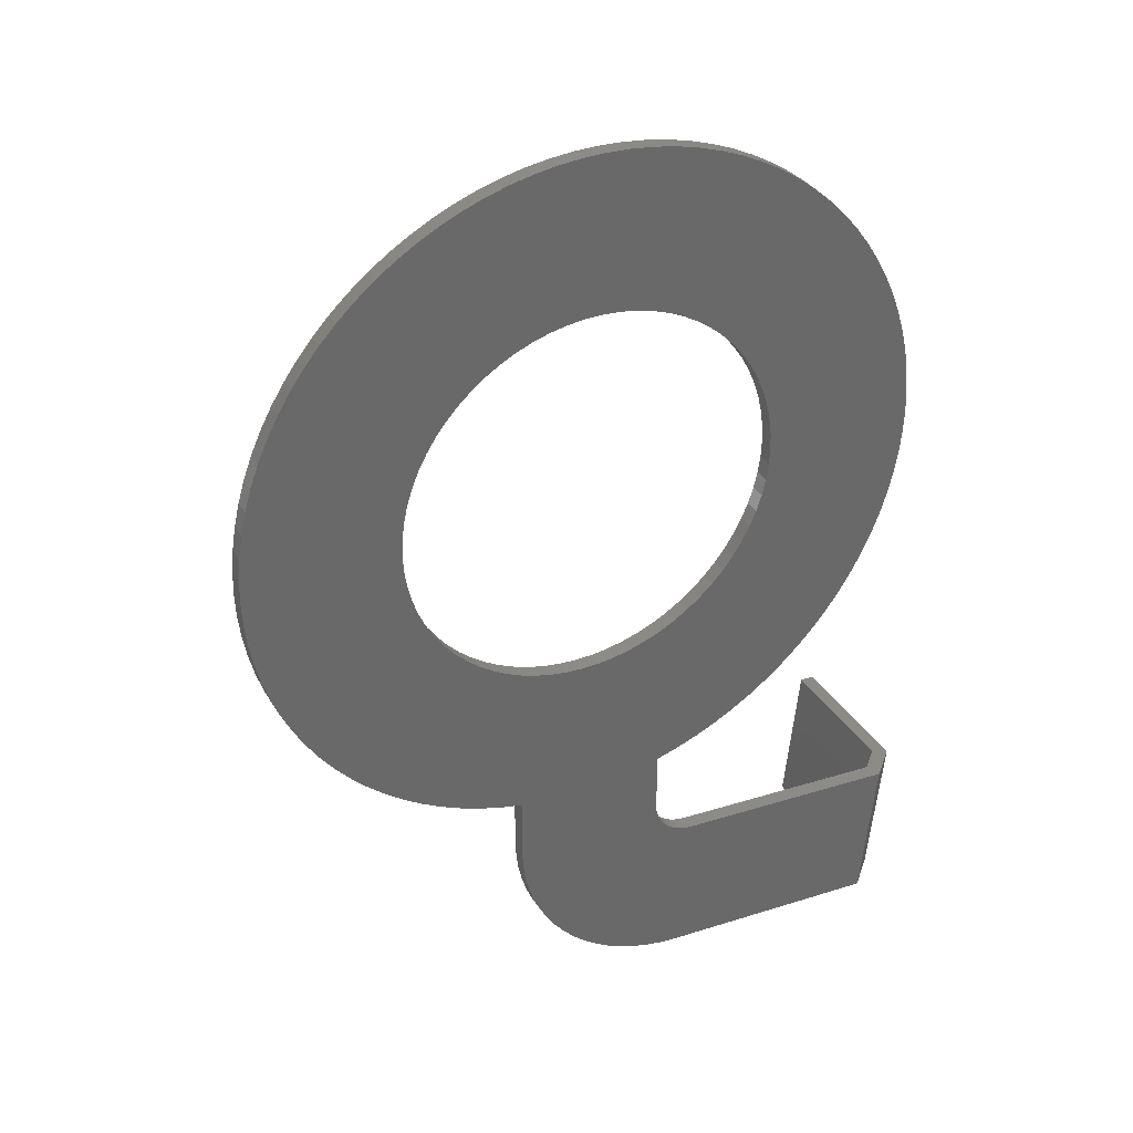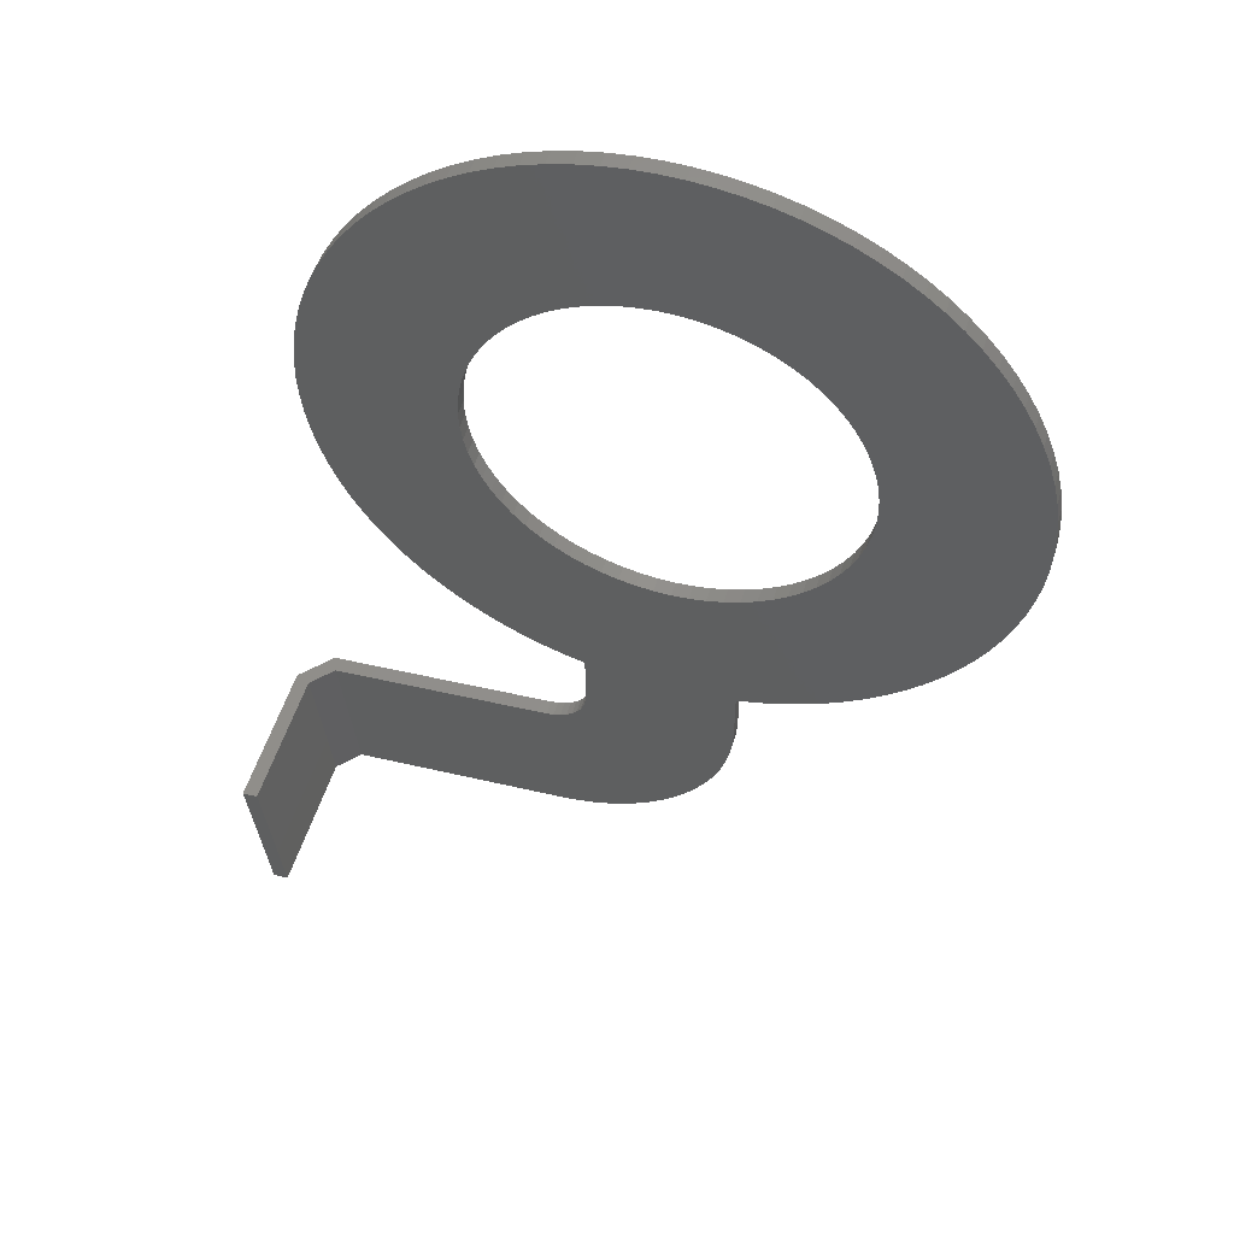
<metadata>
{"format":"stl","ext":"stl","renderer":"f3d","projection":"perspective","resolution":1024,"background":"white","views":[{"elev":35.0,"azim":152.3,"up":"+Y"},{"elev":54.0,"azim":17.0,"up":"+Y"}]}
</metadata>
<code>
# stl→obj: 402 verts, 804 faces
v -27 734.4 12
v -27.34 737.8 12
v -27.99 734.4 12
v -28.34 737.7 12
v -27.69 741.1 12
v -28.69 741 12
v -28.05 744.4 12
v -29.05 744.3 12
v -28.05 744.4 2.564
v -29.05 744.3 2.15
v -26.64 744.5 1.15
v -27.06 744.5 0.15
v -11.63 745.8 0.15
v -11.63 745.8 1.15
v -27.69 741.1 2.564
v -27.34 737.8 2.564
v -27 734.4 2.564
v -8.891 748.8 0.15
v -8.932 748.3 0.15
v -8.891 748.8 1.15
v -8.932 748.3 1.15
v -9.053 747.8 0.15
v -9.053 747.8 1.15
v -9.251 747.4 0.15
v -9.251 747.4 1.15
v -9.52 747 0.15
v -9.52 747 1.15
v -9.854 746.6 0.15
v -9.854 746.6 1.15
v -10.24 746.3 1.15
v -10.24 746.3 0.15
v -10.68 746.1 1.15
v -10.68 746.1 0.15
v -11.14 745.9 0.15
v -11.14 745.9 1.15
v -8.891 752.8 0.15
v -8.891 752.8 1.15
v 1.109 752.8 0.15
v 2.564 753.2 0.15
v 1.109 752.8 1.15
v 2.564 753.2 1.15
v 3.99 753.7 0.15
v 3.99 753.7 1.15
v 5.381 754.3 0.15
v 5.381 754.3 1.15
v 6.73 754.9 0.15
v 6.73 754.9 1.15
v 8.032 755.7 0.15
v 8.032 755.7 1.15
v 9.279 756.5 0.15
v 9.279 756.5 1.15
v 10.47 757.4 0.15
v 10.47 757.4 1.15
v 11.59 758.4 0.15
v 11.59 758.4 1.15
v 12.65 759.5 0.15
v 12.65 759.5 1.15
v 13.63 760.7 0.15
v 13.63 760.7 1.15
v 14.53 761.9 0.15
v 14.53 761.9 1.15
v 15.35 763.1 0.15
v 15.35 763.1 1.15
v 16.08 764.4 0.15
v 16.08 764.4 1.15
v 16.72 765.8 0.15
v 16.72 765.8 1.15
v 17.27 767.2 0.15
v 17.27 767.2 1.15
v 17.73 768.6 0.15
v 17.73 768.6 1.15
v 18.08 770.1 0.15
v 18.08 770.1 1.15
v 18.34 771.6 0.15
v 18.34 771.6 1.15
v 18.5 773.1 0.15
v 18.5 773.1 1.15
v 18.56 774.6 0.15
v 18.56 774.6 1.15
v 18.52 776.1 0.15
v 18.52 776.1 1.15
v 18.37 777.6 0.15
v 18.37 777.6 1.15
v 18.13 779.1 0.15
v 18.13 779.1 1.15
v 17.79 780.5 0.15
v 17.79 780.5 1.15
v 17.35 782 0.15
v 17.35 782 1.15
v 16.81 783.4 0.15
v 16.81 783.4 1.15
v 16.18 784.8 0.15
v 16.18 784.8 1.15
v 15.46 786.1 0.15
v 15.46 786.1 1.15
v 14.66 787.3 0.15
v 14.66 787.3 1.15
v 13.77 788.6 0.15
v 13.77 788.6 1.15
v 12.8 789.7 0.15
v 12.8 789.7 1.15
v 11.76 790.8 0.15
v 11.76 790.8 1.15
v 10.64 791.8 0.15
v 10.64 791.8 1.15
v 9.462 792.7 0.15
v 9.462 792.7 1.15
v 8.223 793.6 0.15
v 8.223 793.6 1.15
v 6.929 794.4 0.15
v 6.929 794.4 1.15
v 5.587 795.1 0.15
v 5.587 795.1 1.15
v 4.202 795.6 0.15
v 4.202 795.6 1.15
v 2.781 796.1 0.15
v 2.781 796.1 1.15
v 1.329 796.5 0.15
v 1.329 796.5 1.15
v -0.1454 796.8 0.15
v -0.1454 796.8 1.15
v -1.637 797 1.15
v -1.637 797 0.15
v -3.139 797.1 1.15
v -3.139 797.1 0.15
v -4.644 797.1 1.15
v -4.644 797.1 0.15
v -6.146 797 1.15
v -6.146 797 0.15
v -7.637 796.8 1.15
v -7.637 796.8 0.15
v -9.112 796.5 0.15
v -9.112 796.5 1.15
v -10.56 796.1 0.15
v -10.56 796.1 1.15
v -11.98 795.6 0.15
v -11.98 795.6 1.15
v -13.37 795.1 0.15
v -13.37 795.1 1.15
v -14.71 794.4 0.15
v -14.71 794.4 1.15
v -16.01 793.6 0.15
v -16.01 793.6 1.15
v -17.25 792.7 0.15
v -17.25 792.7 1.15
v -18.42 791.8 0.15
v -18.42 791.8 1.15
v -19.54 790.8 0.15
v -19.54 790.8 1.15
v -20.58 789.7 0.15
v -20.58 789.7 1.15
v -21.55 788.6 0.15
v -21.55 788.6 1.15
v -22.44 787.3 0.15
v -22.44 787.3 1.15
v -23.25 786.1 0.15
v -23.25 786.1 1.15
v -23.96 784.8 0.15
v -23.96 784.8 1.15
v -24.59 783.4 0.15
v -24.59 783.4 1.15
v -25.13 782 0.15
v -25.13 782 1.15
v -25.57 780.5 0.15
v -25.57 780.5 1.15
v -25.91 779.1 0.15
v -25.91 779.1 1.15
v -26.15 777.6 0.15
v -26.15 777.6 1.15
v -26.3 776.1 0.15
v -26.3 776.1 1.15
v -26.34 774.6 0.15
v -26.34 774.6 1.15
v -26.28 773.1 0.15
v -26.28 773.1 1.15
v -26.12 771.6 0.15
v -26.12 771.6 1.15
v -25.87 770.1 0.15
v -25.87 770.1 1.15
v -25.51 768.6 0.15
v -25.51 768.6 1.15
v -25.05 767.2 0.15
v -25.05 767.2 1.15
v -24.5 765.8 0.15
v -24.5 765.8 1.15
v -23.86 764.4 0.15
v -23.86 764.4 1.15
v -23.13 763.1 0.15
v -23.13 763.1 1.15
v -22.31 761.9 0.15
v -22.31 761.9 1.15
v -21.41 760.7 0.15
v -21.41 760.7 1.15
v -20.43 759.5 0.15
v -20.43 759.5 1.15
v -19.37 758.4 0.15
v -19.37 758.4 1.15
v -18.25 757.4 0.15
v -18.25 757.4 1.15
v -17.06 756.5 0.15
v -17.06 756.5 1.15
v -15.81 755.7 0.15
v -15.81 755.7 1.15
v -14.51 754.9 0.15
v -14.51 754.9 1.15
v -13.16 754.3 0.15
v -13.16 754.3 1.15
v -11.77 753.7 0.15
v -11.77 753.7 1.15
v -10.35 753.2 0.15
v -10.35 753.2 1.15
v 1.109 748.8 0.15
v 1.109 748.8 1.15
v -10.76 735.9 1.15
v -10.76 735.9 0.15
v -9.634 736 1.15
v -9.634 736 0.15
v -8.527 736.3 1.15
v -8.527 736.3 0.15
v -7.445 736.6 1.15
v -7.445 736.6 0.15
v -6.397 737 1.15
v -6.397 737 0.15
v -5.391 737.6 1.15
v -5.391 737.6 0.15
v -4.435 738.2 1.15
v -4.435 738.2 0.15
v -3.535 738.9 1.15
v -3.535 738.9 0.15
v -2.699 739.6 1.15
v -2.699 739.6 0.15
v -1.933 740.5 1.15
v -1.933 740.5 0.15
v -1.242 741.4 1.15
v -1.242 741.4 0.15
v -0.633 742.3 1.15
v -0.633 742.3 0.15
v -0.1094 743.3 1.15
v -0.1094 743.3 0.15
v 0.3247 744.4 1.15
v 0.3247 744.4 0.15
v 0.6657 745.5 1.15
v 0.6657 745.5 0.15
v 0.9111 746.6 1.15
v 0.9111 746.6 0.15
v 1.059 747.7 1.15
v 1.059 747.7 0.15
v -27.99 734.4 2.15
v -25.59 734.6 1.15
v -26 734.5 0.15
v 8.509 773.6 0.15
v 8.509 773.6 1.15
v 8.559 774.7 0.15
v 8.559 774.7 1.15
v 8.509 775.8 0.15
v 8.509 775.8 1.15
v 8.359 776.9 0.15
v 8.359 776.9 1.15
v 8.11 778 0.15
v 8.11 778 1.15
v 7.765 779.1 0.15
v 7.765 779.1 1.15
v 7.326 780.1 0.15
v 7.326 780.1 1.15
v 6.796 781.1 0.15
v 6.796 781.1 1.15
v 6.181 782 0.15
v 6.181 782 1.15
v 5.484 782.9 0.15
v 5.484 782.9 1.15
v 4.712 783.7 0.15
v 4.712 783.7 1.15
v 3.871 784.4 0.15
v 3.871 784.4 1.15
v 2.967 785.1 0.15
v 2.967 785.1 1.15
v 2.008 785.7 0.15
v 2.008 785.7 1.15
v 1.002 786.1 0.15
v 1.002 786.1 1.15
v -0.04409 786.5 0.15
v -0.04409 786.5 1.15
v -1.121 786.8 0.15
v -1.121 786.8 1.15
v -2.22 787 0.15
v -2.22 787 1.15
v -3.333 787.1 0.15
v -3.333 787.1 1.15
v -4.45 787.1 0.15
v -4.45 787.1 1.15
v -5.563 787 0.15
v -5.563 787 1.15
v -6.662 786.8 0.15
v -6.662 786.8 1.15
v -7.739 786.5 0.15
v -7.739 786.5 1.15
v -8.785 786.1 0.15
v -8.785 786.1 1.15
v -9.791 785.7 0.15
v -9.791 785.7 1.15
v -10.75 785.1 0.15
v -10.75 785.1 1.15
v -11.65 784.4 0.15
v -11.65 784.4 1.15
v -12.5 783.7 0.15
v -12.5 783.7 1.15
v -13.27 782.9 0.15
v -13.27 782.9 1.15
v -13.96 782 0.15
v -13.96 782 1.15
v -14.58 781.1 0.15
v -14.58 781.1 1.15
v -15.11 780.1 0.15
v -15.11 780.1 1.15
v -15.55 779.1 0.15
v -15.55 779.1 1.15
v -15.89 778 0.15
v -15.89 778 1.15
v -16.14 776.9 0.15
v -16.14 776.9 1.15
v -16.29 775.8 0.15
v -16.29 775.8 1.15
v -16.34 774.7 0.15
v -16.34 774.7 1.15
v -16.29 773.6 0.15
v -16.29 773.6 1.15
v -16.14 772.5 0.15
v -16.14 772.5 1.15
v -15.89 771.4 0.15
v -15.89 771.4 1.15
v -15.55 770.3 0.15
v -15.55 770.3 1.15
v -15.11 769.3 0.15
v -15.11 769.3 1.15
v -14.58 768.3 0.15
v -14.58 768.3 1.15
v -13.96 767.4 0.15
v -13.96 767.4 1.15
v -13.27 766.5 0.15
v -13.27 766.5 1.15
v -12.5 765.7 0.15
v -12.5 765.7 1.15
v -11.65 765 0.15
v -11.65 765 1.15
v -10.75 764.3 0.15
v -10.75 764.3 1.15
v -9.791 763.7 0.15
v -9.791 763.7 1.15
v -8.785 763.3 0.15
v -8.785 763.3 1.15
v -7.739 762.9 0.15
v -7.739 762.9 1.15
v -6.662 762.6 0.15
v -6.662 762.6 1.15
v -5.563 762.4 0.15
v -5.563 762.4 1.15
v -4.45 762.3 0.15
v -4.45 762.3 1.15
v -3.333 762.3 0.15
v -3.333 762.3 1.15
v -2.22 762.4 0.15
v -2.22 762.4 1.15
v -1.121 762.6 0.15
v -1.121 762.6 1.15
v -0.04409 762.9 0.15
v -0.04409 762.9 1.15
v 1.002 763.3 0.15
v 1.002 763.3 1.15
v 2.008 763.7 0.15
v 2.008 763.7 1.15
v 2.967 764.3 0.15
v 2.967 764.3 1.15
v 3.871 765 0.15
v 3.871 765 1.15
v 4.712 765.7 0.15
v 4.712 765.7 1.15
v 5.484 766.5 0.15
v 5.484 766.5 1.15
v 6.181 767.4 0.15
v 6.181 767.4 1.15
v 6.796 768.3 0.15
v 6.796 768.3 1.15
v 7.326 769.3 0.15
v 7.326 769.3 1.15
v 7.765 770.3 0.15
v 7.765 770.3 1.15
v 8.11 771.4 0.15
v 8.11 771.4 1.15
v 8.359 772.5 0.15
v 8.359 772.5 1.15
v -7.478 752.5 1.15
v -0.3051 752.5 1.15
v -1.734 752.4 1.15
v -3.171 752.3 1.15
v -4.612 752.3 1.15
v -6.049 752.4 1.15
v -26.28 741.2 1.15
v -25.93 737.9 1.15
v -28.34 737.7 2.15
v -28.69 741 2.15
v -26.7 741.2 0.15
v -26.34 737.8 0.15
f 1 2 3
f 3 2 4
f 4 2 5
f 4 5 6
f 6 5 7
f 6 7 8
f 7 9 8
f 8 9 10
f 10 9 11
f 10 11 12
f 12 11 13
f 13 11 14
f 9 7 15
f 15 7 5
f 15 5 16
f 16 5 2
f 16 2 17
f 17 2 1
f 18 19 20
f 20 19 21
f 21 19 22
f 21 22 23
f 23 22 24
f 23 24 25
f 25 24 26
f 25 26 27
f 27 26 28
f 27 28 29
f 29 28 30
f 30 28 31
f 30 31 32
f 32 31 33
f 32 33 34
f 32 34 35
f 35 34 13
f 35 13 14
f 36 18 37
f 37 18 20
f 38 39 40
f 40 39 41
f 41 39 42
f 41 42 43
f 43 42 44
f 43 44 45
f 45 44 46
f 45 46 47
f 47 46 48
f 47 48 49
f 49 48 50
f 49 50 51
f 51 50 52
f 51 52 53
f 53 52 54
f 53 54 55
f 55 54 56
f 55 56 57
f 57 56 58
f 57 58 59
f 59 58 60
f 59 60 61
f 61 60 62
f 61 62 63
f 63 62 64
f 63 64 65
f 65 64 66
f 65 66 67
f 67 66 68
f 67 68 69
f 69 68 70
f 69 70 71
f 71 70 72
f 71 72 73
f 73 72 74
f 73 74 75
f 75 74 76
f 75 76 77
f 77 76 78
f 77 78 79
f 79 78 80
f 79 80 81
f 81 80 82
f 81 82 83
f 83 82 84
f 83 84 85
f 85 84 86
f 85 86 87
f 87 86 88
f 87 88 89
f 89 88 90
f 89 90 91
f 91 90 92
f 91 92 93
f 93 92 94
f 93 94 95
f 95 94 96
f 95 96 97
f 97 96 98
f 97 98 99
f 99 98 100
f 99 100 101
f 101 100 102
f 101 102 103
f 103 102 104
f 103 104 105
f 105 104 106
f 105 106 107
f 107 106 108
f 107 108 109
f 109 108 110
f 109 110 111
f 111 110 112
f 111 112 113
f 113 112 114
f 113 114 115
f 115 114 116
f 115 116 117
f 117 116 118
f 117 118 119
f 119 118 120
f 119 120 121
f 121 120 122
f 122 120 123
f 122 123 124
f 124 123 125
f 124 125 126
f 126 125 127
f 126 127 128
f 128 127 129
f 128 129 130
f 130 129 131
f 130 131 132
f 130 132 133
f 133 132 134
f 133 134 135
f 135 134 136
f 135 136 137
f 137 136 138
f 137 138 139
f 139 138 140
f 139 140 141
f 141 140 142
f 141 142 143
f 143 142 144
f 143 144 145
f 145 144 146
f 145 146 147
f 147 146 148
f 147 148 149
f 149 148 150
f 149 150 151
f 151 150 152
f 151 152 153
f 153 152 154
f 153 154 155
f 155 154 156
f 155 156 157
f 157 156 158
f 157 158 159
f 159 158 160
f 159 160 161
f 161 160 162
f 161 162 163
f 163 162 164
f 163 164 165
f 165 164 166
f 165 166 167
f 167 166 168
f 167 168 169
f 169 168 170
f 169 170 171
f 171 170 172
f 171 172 173
f 173 172 174
f 173 174 175
f 175 174 176
f 175 176 177
f 177 176 178
f 177 178 179
f 179 178 180
f 179 180 181
f 181 180 182
f 181 182 183
f 183 182 184
f 183 184 185
f 185 184 186
f 185 186 187
f 187 186 188
f 187 188 189
f 189 188 190
f 189 190 191
f 191 190 192
f 191 192 193
f 193 192 194
f 193 194 195
f 195 194 196
f 195 196 197
f 197 196 198
f 197 198 199
f 199 198 200
f 199 200 201
f 201 200 202
f 201 202 203
f 203 202 204
f 203 204 205
f 205 204 206
f 205 206 207
f 207 206 208
f 207 208 209
f 209 208 210
f 209 210 211
f 211 210 36
f 211 36 37
f 212 38 213
f 213 38 40
f 214 215 216
f 216 215 217
f 216 217 218
f 218 217 219
f 218 219 220
f 220 219 221
f 220 221 222
f 222 221 223
f 222 223 224
f 224 223 225
f 224 225 226
f 226 225 227
f 226 227 228
f 228 227 229
f 228 229 230
f 230 229 231
f 230 231 232
f 232 231 233
f 232 233 234
f 234 233 235
f 234 235 236
f 236 235 237
f 236 237 238
f 238 237 239
f 238 239 240
f 240 239 241
f 240 241 242
f 242 241 243
f 242 243 244
f 244 243 245
f 244 245 246
f 246 245 247
f 246 247 213
f 213 247 212
f 1 3 17
f 17 3 248
f 17 248 249
f 249 248 250
f 249 250 215
f 215 214 249
f 251 252 253
f 253 252 254
f 253 254 255
f 255 254 256
f 255 256 257
f 257 256 258
f 257 258 259
f 259 258 260
f 259 260 261
f 261 260 262
f 261 262 263
f 263 262 264
f 263 264 265
f 265 264 266
f 265 266 267
f 267 266 268
f 267 268 269
f 269 268 270
f 269 270 271
f 271 270 272
f 271 272 273
f 273 272 274
f 273 274 275
f 275 274 276
f 275 276 277
f 277 276 278
f 277 278 279
f 279 278 280
f 279 280 281
f 281 280 282
f 281 282 283
f 283 282 284
f 283 284 285
f 285 284 286
f 285 286 287
f 287 286 288
f 287 288 289
f 289 288 290
f 289 290 291
f 291 290 292
f 291 292 293
f 293 292 294
f 293 294 295
f 295 294 296
f 295 296 297
f 297 296 298
f 297 298 299
f 299 298 300
f 299 300 301
f 301 300 302
f 301 302 303
f 303 302 304
f 303 304 305
f 305 304 306
f 305 306 307
f 307 306 308
f 307 308 309
f 309 308 310
f 309 310 311
f 311 310 312
f 311 312 313
f 313 312 314
f 313 314 315
f 315 314 316
f 315 316 317
f 317 316 318
f 317 318 319
f 319 318 320
f 319 320 321
f 321 320 322
f 321 322 323
f 323 322 324
f 323 324 325
f 325 324 326
f 325 326 327
f 327 326 328
f 327 328 329
f 329 328 330
f 329 330 331
f 331 330 332
f 331 332 333
f 333 332 334
f 333 334 335
f 335 334 336
f 335 336 337
f 337 336 338
f 337 338 339
f 339 338 340
f 339 340 341
f 341 340 342
f 341 342 343
f 343 342 344
f 343 344 345
f 345 344 346
f 345 346 347
f 347 346 348
f 347 348 349
f 349 348 350
f 349 350 351
f 351 350 352
f 351 352 353
f 353 352 354
f 353 354 355
f 355 354 356
f 355 356 357
f 357 356 358
f 357 358 359
f 359 358 360
f 359 360 361
f 361 360 362
f 361 362 363
f 363 362 364
f 363 364 365
f 365 364 366
f 365 366 367
f 367 366 368
f 367 368 369
f 369 368 370
f 369 370 371
f 371 370 372
f 371 372 373
f 373 372 374
f 373 374 375
f 375 374 376
f 375 376 377
f 377 376 378
f 377 378 379
f 379 378 380
f 379 380 381
f 381 380 382
f 381 382 383
f 383 382 384
f 383 384 385
f 385 384 386
f 385 386 387
f 387 386 388
f 387 388 389
f 389 388 390
f 389 390 251
f 251 390 252
f 391 356 37
f 37 356 354
f 37 354 211
f 211 354 352
f 211 352 209
f 209 352 350
f 209 350 207
f 207 350 205
f 205 350 348
f 205 348 203
f 203 348 346
f 203 346 201
f 201 346 199
f 199 346 344
f 199 344 197
f 197 344 342
f 197 342 195
f 195 342 340
f 195 340 193
f 193 340 191
f 191 340 338
f 191 338 189
f 189 338 336
f 189 336 187
f 187 336 334
f 187 334 185
f 185 334 332
f 185 332 183
f 183 332 181
f 181 332 330
f 181 330 179
f 179 330 328
f 179 328 177
f 177 328 326
f 177 326 175
f 175 326 324
f 175 324 173
f 173 324 171
f 171 324 322
f 171 322 169
f 169 322 320
f 169 320 167
f 167 320 318
f 167 318 165
f 165 318 316
f 165 316 163
f 163 316 161
f 161 316 314
f 161 314 159
f 159 314 312
f 159 312 157
f 157 312 310
f 157 310 155
f 155 310 308
f 155 308 153
f 153 308 151
f 151 308 306
f 151 306 149
f 149 306 304
f 149 304 147
f 147 304 302
f 147 302 145
f 145 302 143
f 143 302 300
f 143 300 141
f 141 300 298
f 141 298 139
f 139 298 137
f 137 298 296
f 137 296 135
f 135 296 294
f 135 294 133
f 133 294 130
f 130 294 292
f 130 292 128
f 128 292 290
f 128 290 126
f 126 290 288
f 126 288 124
f 124 288 122
f 122 288 286
f 122 286 121
f 121 286 284
f 121 284 119
f 119 284 117
f 117 284 282
f 117 282 115
f 115 282 280
f 115 280 113
f 113 280 111
f 111 280 278
f 111 278 109
f 109 278 276
f 109 276 107
f 107 276 105
f 105 276 274
f 105 274 103
f 103 274 272
f 103 272 101
f 101 272 270
f 101 270 99
f 99 270 97
f 97 270 268
f 97 268 95
f 95 268 266
f 95 266 93
f 93 266 264
f 93 264 91
f 91 264 262
f 91 262 89
f 89 262 87
f 87 262 260
f 87 260 85
f 85 260 258
f 85 258 83
f 83 258 256
f 83 256 81
f 81 256 254
f 81 254 79
f 79 254 77
f 77 254 252
f 77 252 75
f 75 252 390
f 75 390 73
f 73 390 388
f 73 388 71
f 71 388 386
f 71 386 69
f 69 386 67
f 67 386 384
f 67 384 65
f 65 384 382
f 65 382 63
f 63 382 380
f 63 380 61
f 61 380 378
f 61 378 59
f 59 378 57
f 57 378 376
f 57 376 55
f 55 376 374
f 55 374 53
f 53 374 372
f 53 372 51
f 51 372 49
f 49 372 370
f 49 370 47
f 47 370 368
f 47 368 45
f 45 368 43
f 43 368 366
f 43 366 41
f 41 366 364
f 41 364 40
f 40 364 362
f 40 362 392
f 392 362 393
f 393 362 360
f 393 360 394
f 394 360 358
f 394 358 395
f 395 358 396
f 396 358 356
f 396 356 391
f 11 397 14
f 14 397 214
f 14 214 216
f 397 398 214
f 214 398 249
f 216 218 14
f 14 218 220
f 14 220 222
f 222 224 14
f 14 224 226
f 14 226 35
f 35 226 228
f 35 228 230
f 35 230 32
f 32 230 232
f 32 232 234
f 32 234 30
f 30 234 236
f 30 236 238
f 30 238 29
f 29 238 240
f 29 240 27
f 27 240 242
f 27 242 25
f 25 242 244
f 25 244 23
f 23 244 246
f 23 246 21
f 21 246 213
f 21 213 20
f 20 213 395
f 20 395 396
f 40 392 213
f 213 392 393
f 213 393 394
f 394 395 213
f 396 391 20
f 20 391 37
f 9 15 11
f 11 15 397
f 397 15 16
f 397 16 398
f 398 16 17
f 398 17 249
f 248 3 399
f 399 3 4
f 399 4 400
f 400 4 6
f 400 6 10
f 10 6 8
f 10 12 400
f 400 12 401
f 400 401 399
f 399 401 402
f 399 402 248
f 248 402 250
f 255 80 253
f 253 80 78
f 253 78 76
f 257 84 255
f 255 84 82
f 255 82 80
f 259 88 257
f 257 88 86
f 257 86 84
f 88 259 90
f 90 259 261
f 90 261 92
f 92 261 94
f 94 261 263
f 94 263 96
f 96 263 265
f 96 265 98
f 98 265 100
f 100 265 267
f 100 267 102
f 102 267 269
f 102 269 104
f 104 269 271
f 104 271 106
f 106 271 108
f 108 271 273
f 108 273 110
f 110 273 275
f 110 275 112
f 112 275 277
f 112 277 114
f 114 277 279
f 114 279 116
f 116 279 281
f 116 281 118
f 118 281 283
f 118 283 120
f 120 283 285
f 120 285 123
f 123 285 287
f 123 287 125
f 125 287 289
f 125 289 127
f 127 289 129
f 129 289 131
f 131 289 132
f 132 289 134
f 134 289 136
f 136 289 138
f 138 289 140
f 140 289 142
f 142 289 144
f 144 289 146
f 146 289 148
f 148 289 150
f 150 289 152
f 152 289 154
f 154 289 291
f 154 291 293
f 293 295 154
f 154 295 297
f 154 297 299
f 299 301 154
f 154 301 303
f 154 303 305
f 305 307 154
f 154 307 309
f 154 309 311
f 311 313 154
f 154 313 156
f 156 313 315
f 156 315 158
f 158 315 160
f 160 315 317
f 160 317 162
f 162 317 319
f 162 319 164
f 164 319 166
f 166 319 321
f 166 321 168
f 168 321 170
f 170 321 323
f 170 323 172
f 172 323 174
f 174 323 325
f 174 325 176
f 176 325 178
f 178 325 327
f 178 327 180
f 180 327 182
f 182 327 329
f 182 329 184
f 184 329 331
f 184 331 186
f 186 331 188
f 188 331 333
f 188 333 190
f 190 333 335
f 190 335 192
f 192 335 194
f 194 335 337
f 194 337 196
f 196 337 339
f 196 339 198
f 198 339 341
f 198 341 200
f 200 341 343
f 200 343 202
f 202 343 204
f 204 343 345
f 204 345 206
f 206 345 347
f 206 347 208
f 208 347 349
f 208 349 210
f 210 349 351
f 210 351 36
f 36 351 353
f 36 353 355
f 355 357 36
f 36 357 359
f 36 359 38
f 38 359 39
f 39 359 42
f 42 359 44
f 44 359 46
f 46 359 48
f 48 359 50
f 50 359 52
f 52 359 54
f 54 359 56
f 56 359 58
f 58 359 60
f 60 359 361
f 60 361 363
f 363 365 60
f 60 365 62
f 62 365 367
f 62 367 369
f 369 371 62
f 62 371 64
f 64 371 373
f 64 373 375
f 64 375 66
f 66 375 377
f 66 377 379
f 379 381 66
f 66 381 383
f 66 383 385
f 385 387 66
f 66 387 68
f 68 387 389
f 68 389 70
f 70 389 72
f 72 389 251
f 72 251 74
f 74 251 76
f 76 251 253
f 12 13 401
f 401 13 402
f 402 13 215
f 402 215 250
f 13 34 215
f 215 34 217
f 217 34 33
f 217 33 219
f 219 33 221
f 221 33 31
f 221 31 223
f 223 31 28
f 223 28 225
f 225 28 26
f 225 26 227
f 227 26 229
f 229 26 24
f 229 24 231
f 231 24 233
f 233 24 22
f 233 22 235
f 235 22 237
f 237 22 19
f 237 19 239
f 239 19 241
f 241 19 243
f 243 19 245
f 245 19 18
f 245 18 247
f 247 18 212
f 212 18 38
f 38 18 36

</code>
